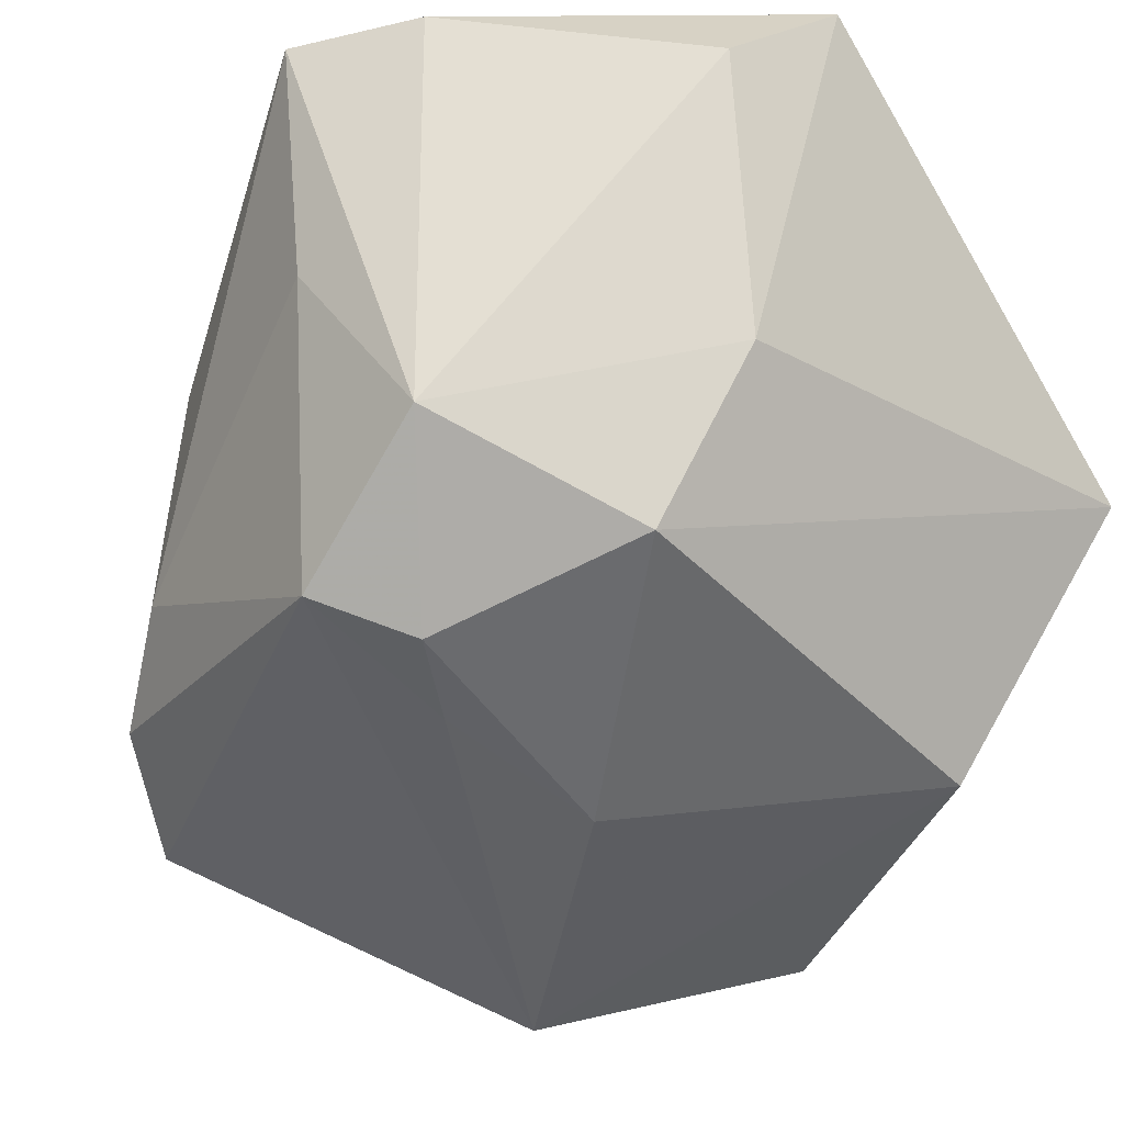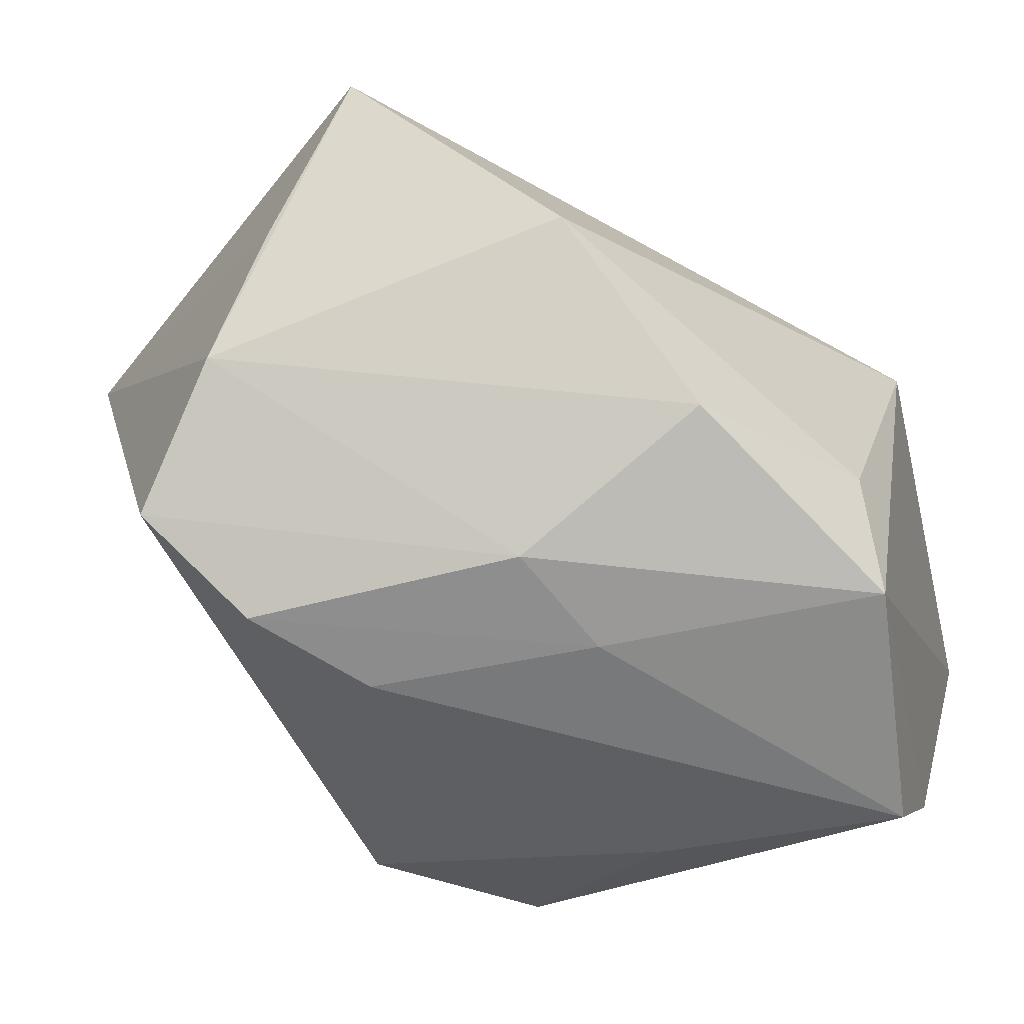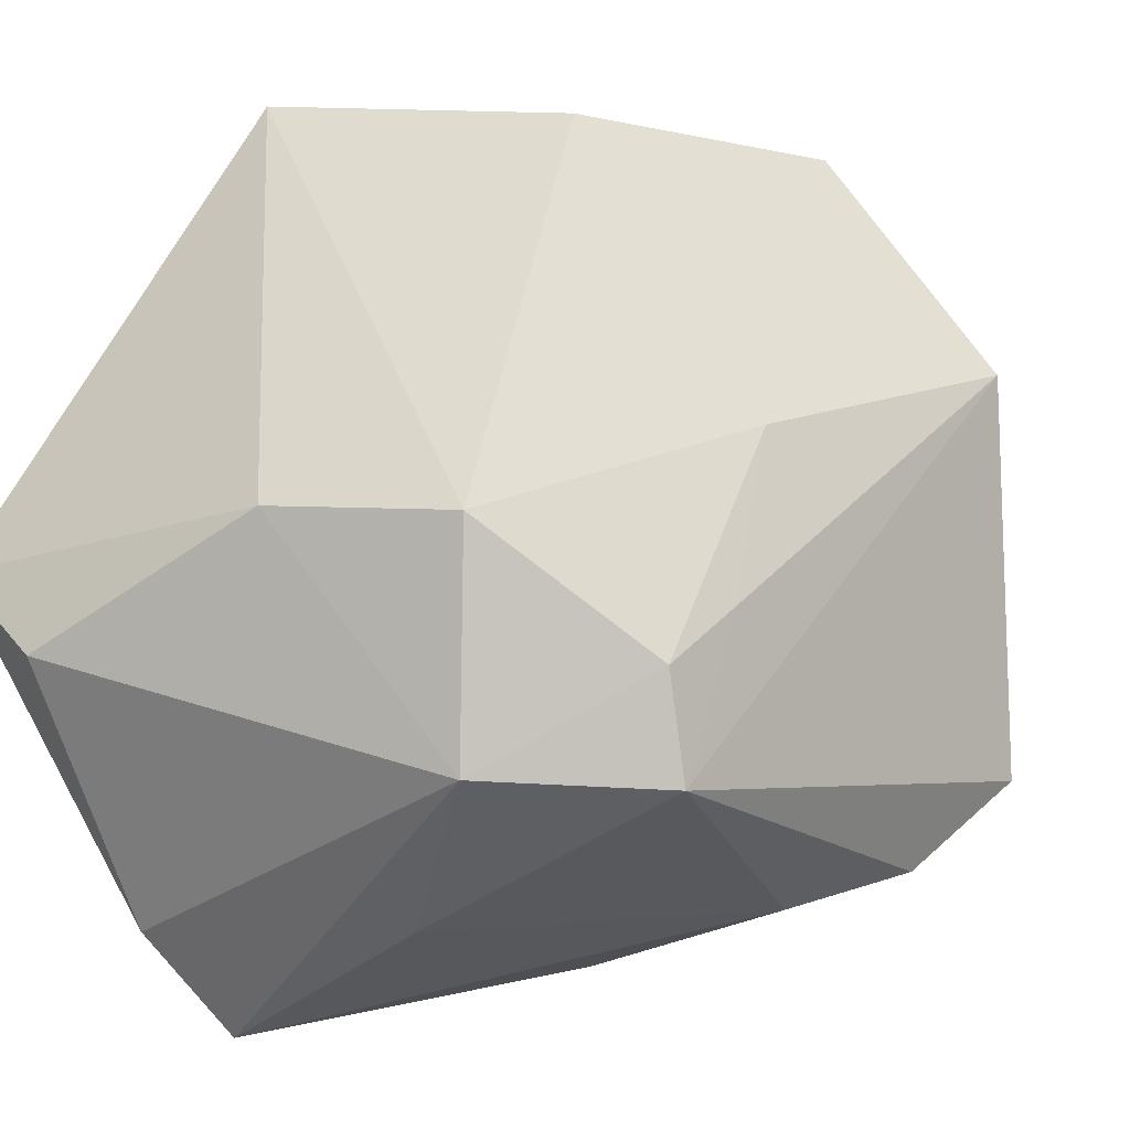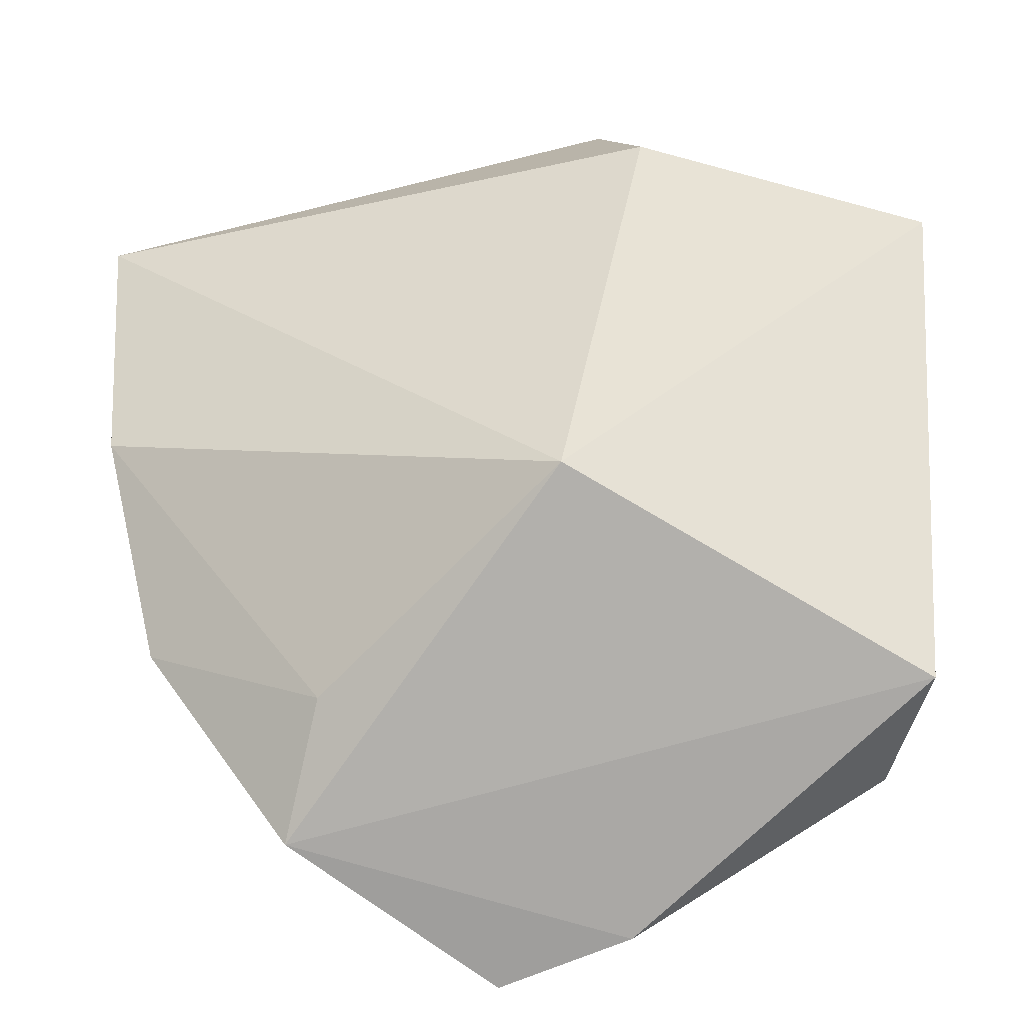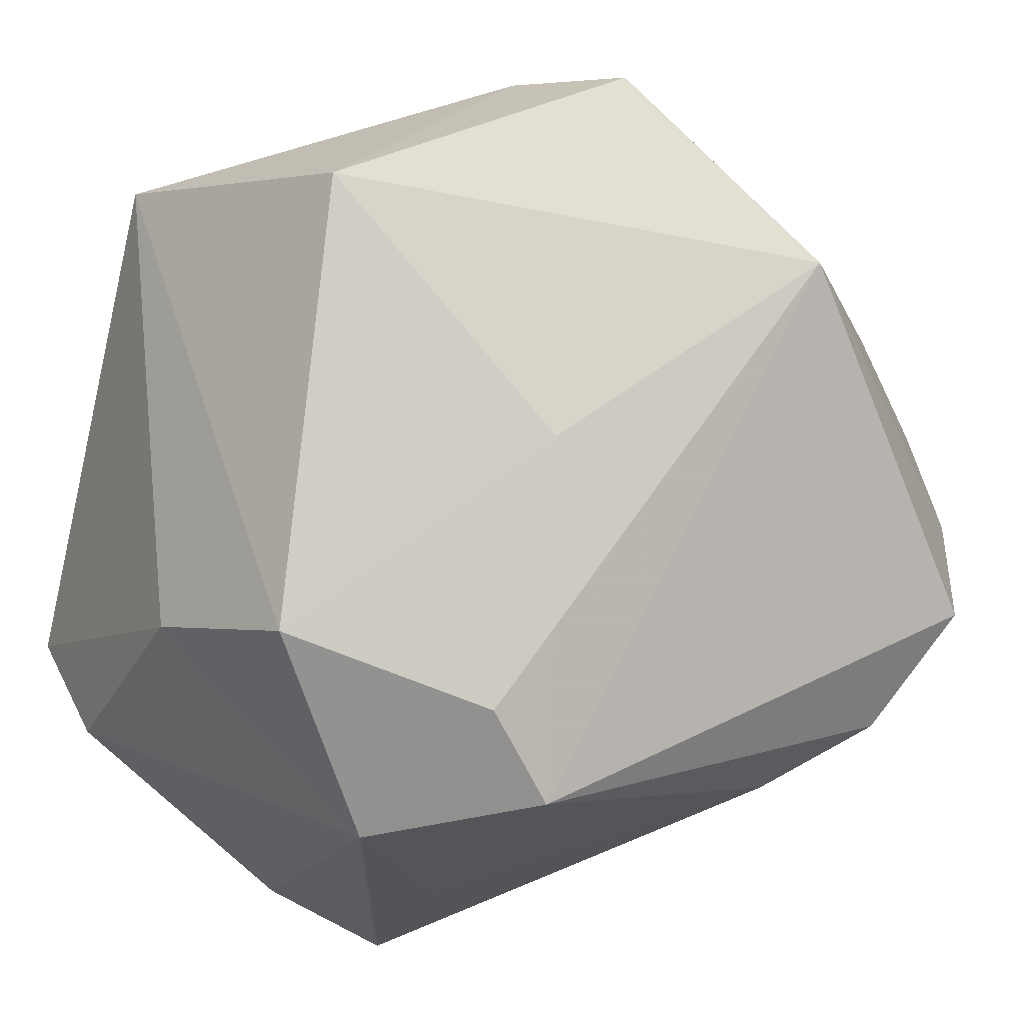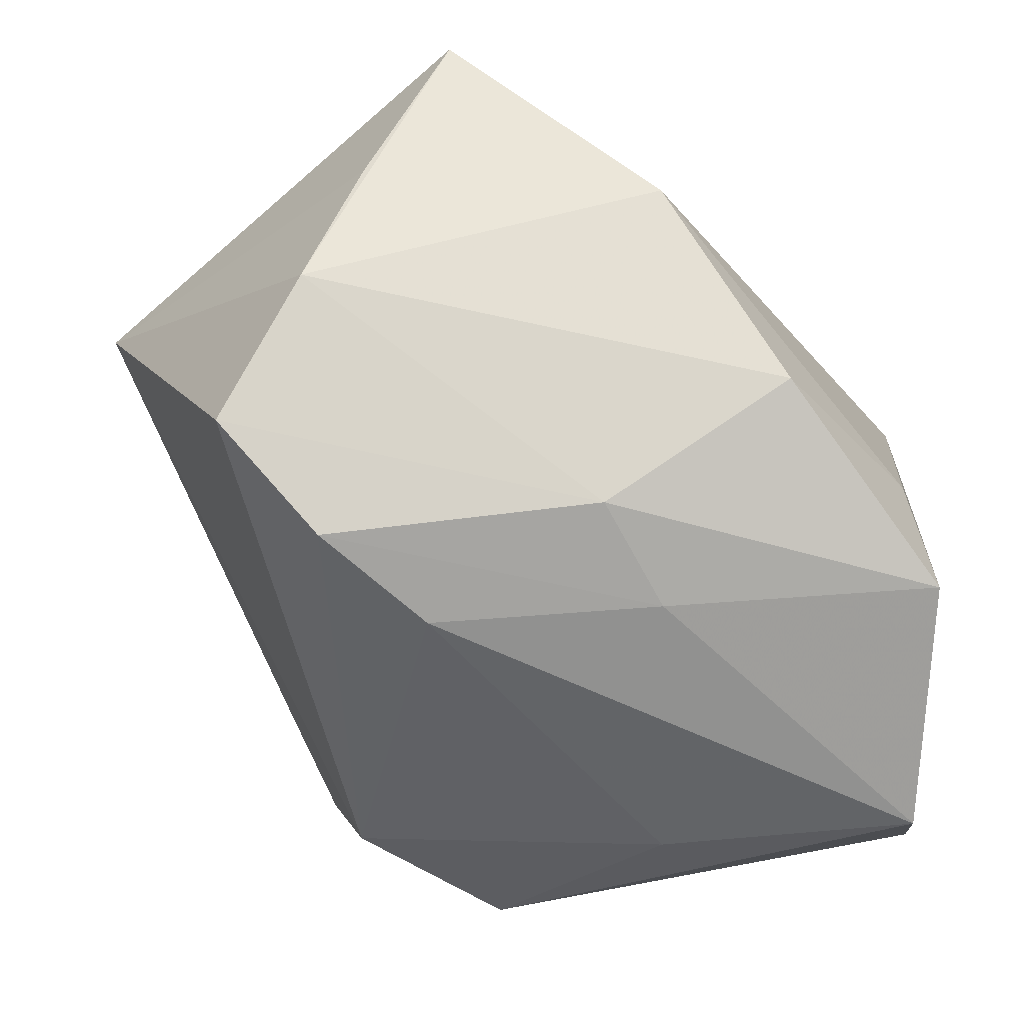
<metadata>
{"format":"obj","ext":"obj","renderer":"f3d","projection":"perspective","resolution":1024,"background":"white","views":[{"elev":-21.9,"azim":-139.1,"up":"+Y"},{"elev":-26.4,"azim":105.5,"up":"+Z"},{"elev":-43.0,"azim":-52.9,"up":"+Z"},{"elev":11.0,"azim":-178.8,"up":"+Z"},{"elev":-23.3,"azim":-23.7,"up":"+Z"},{"elev":-34.4,"azim":92.2,"up":"+Z"}]}
</metadata>
<code>
v -0.005194 -0.02579 -0.02052
v 0.0237 0.01121 -0.02581
v -0.002309 -0.03707 0.03375
v 0.03201 0.00606 -0.0199
v -0.008729 -0.0243 0.03869
v 0.01715 0.03497 -0.00881
v -0.0164 -0.005271 -0.03661
v -0.007467 -0.03143 -0.003681
v 0.02012 0.03696 -0.02211
v 0.03417 0.02335 -0.008059
v -0.01156 0.03576 -0.03132
v 0.03939 0.01206 0.01045
v 0.03256 -0.01952 -0.02315
v -0.02853 -0.02628 0.02259
v -0.01293 -0.008707 0.03863
v -0.002668 -0.01829 -0.03524
v -0.04104 0.0004951 0.03158
v -0.009562 -0.02174 -0.02798
v 0.03735 -0.02863 -0.0137
v -0.03839 0.03696 -0.006067
v -0.0284 -0.01474 -0.02055
v -0.00488 0.03696 0.01339
v 0.0007625 0.035 -0.03649
v 0.04153 -0.01578 0.01199
v -0.03516 0.02911 -0.01799
v 0.04165 -0.007948 0.02726
v 0.04165 -0.02112 -0.000616
v 0.0249 -0.01015 -0.02785
v -0.03509 0.002321 -0.01523
v 0.01462 -0.04386 0.01341
v -0.002232 0.011 -0.03673
f 20 17 22
f 22 9 20
f 30 26 3
f 4 9 10
f 10 27 4
f 20 9 11
f 7 11 23
f 23 11 9
f 24 26 30
f 30 27 24
f 24 27 26
f 26 22 15
f 15 22 17
f 29 17 20
f 30 3 14
f 26 27 12
f 27 10 12
f 12 22 26
f 9 22 6
f 6 10 9
f 22 12 6
f 6 12 10
f 20 11 25
f 25 11 7
f 25 29 20
f 7 29 25
f 2 9 4
f 2 23 9
f 4 13 2
f 4 27 19
f 19 13 4
f 19 27 30
f 13 19 16
f 16 19 30
f 5 15 17
f 17 14 5
f 5 14 3
f 5 3 26
f 26 15 5
f 17 29 21
f 21 14 17
f 21 29 7
f 23 2 28
f 28 2 13
f 13 16 28
f 7 16 18
f 18 21 7
f 23 28 31
f 31 28 16
f 7 23 31
f 31 16 7
f 1 16 30
f 1 18 16
f 18 1 8
f 14 21 8
f 21 18 8
f 30 14 8
f 8 1 30

</code>
